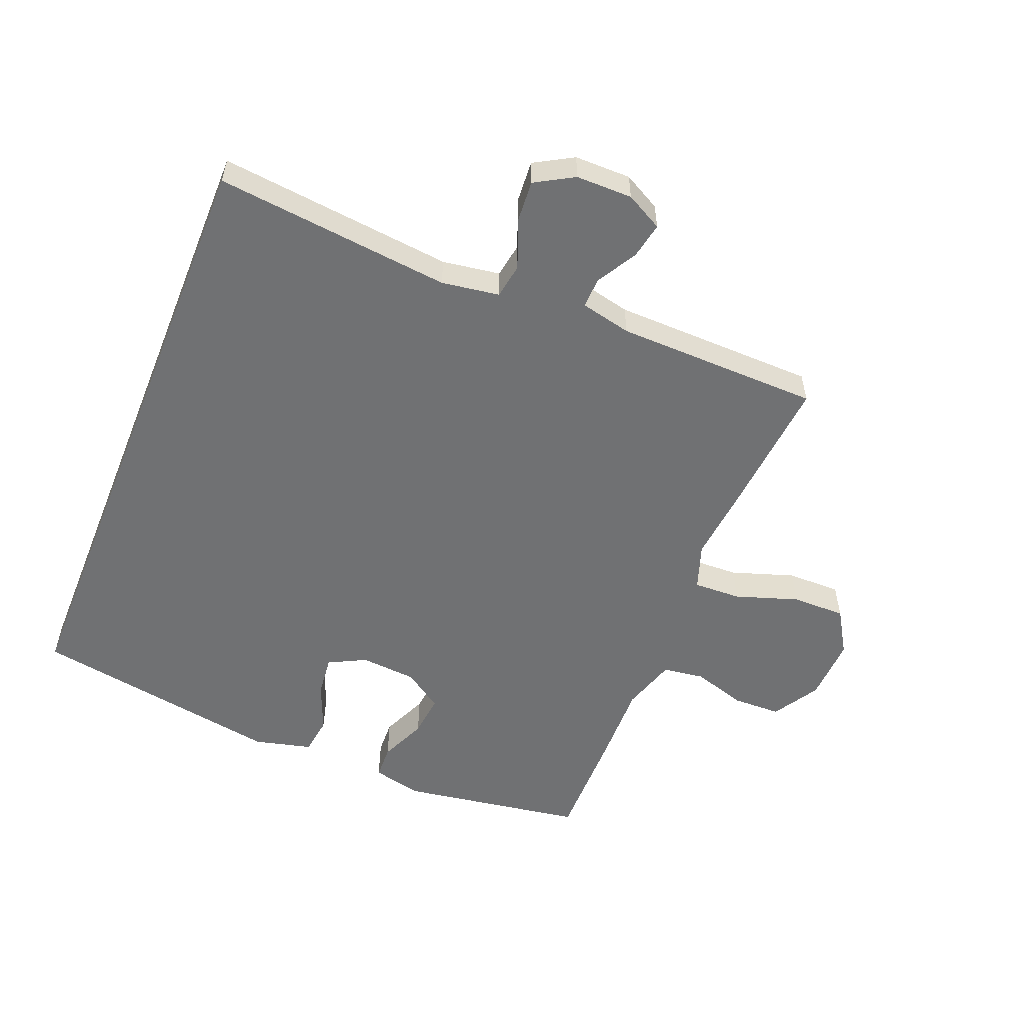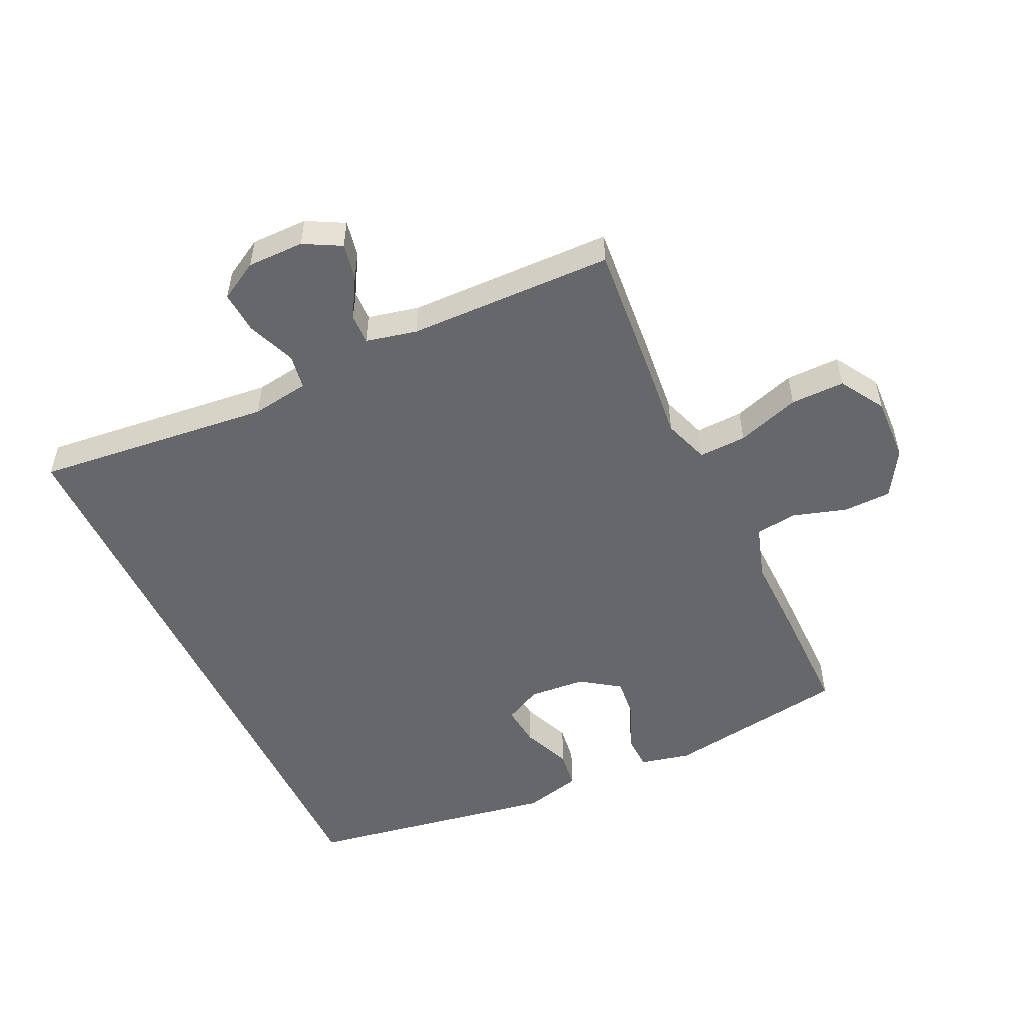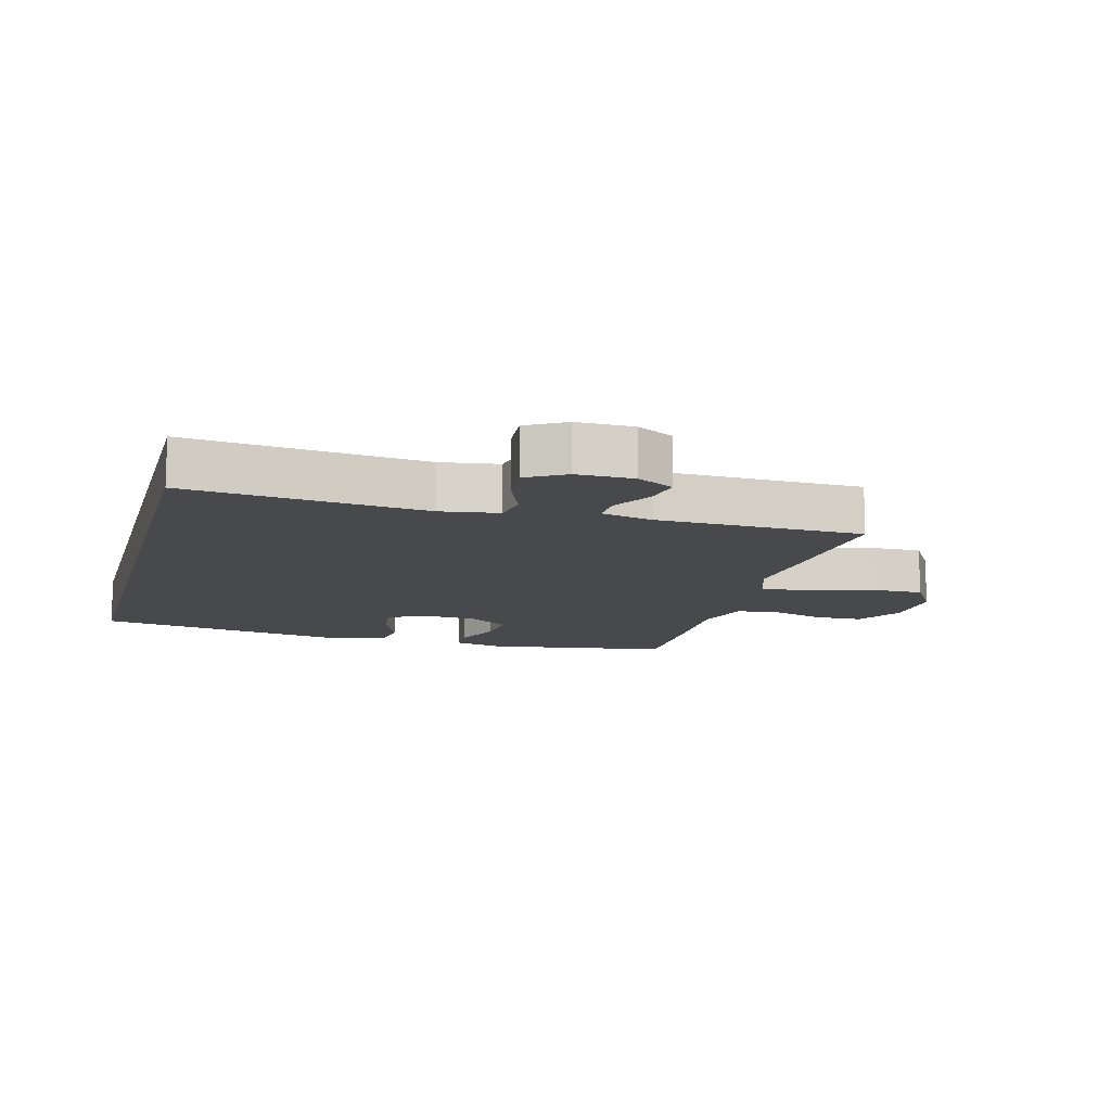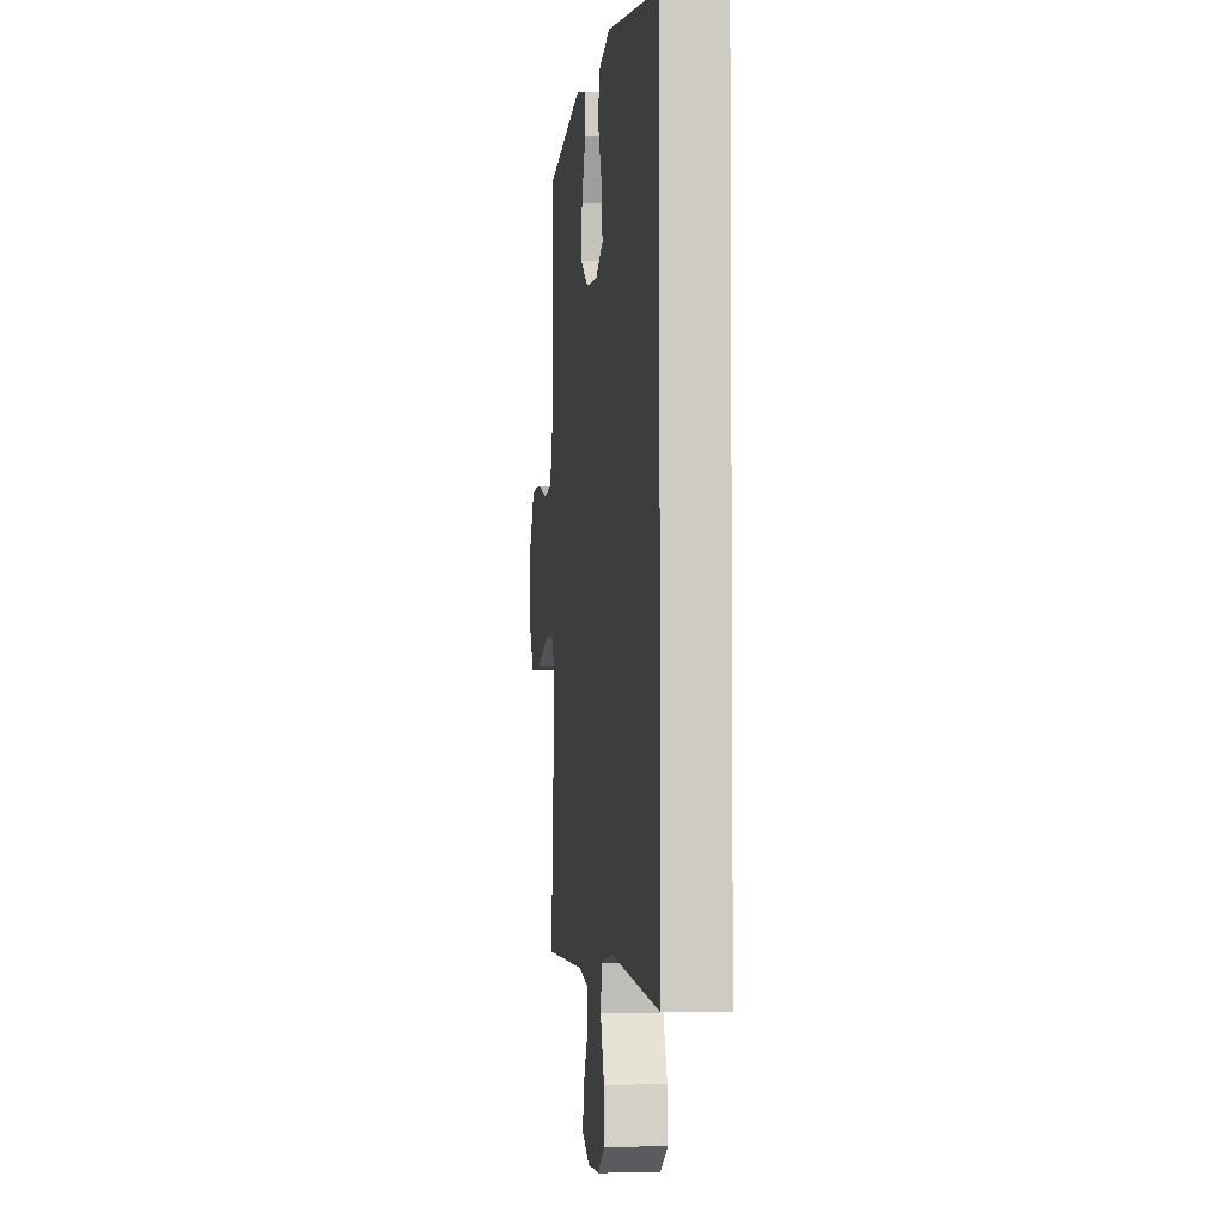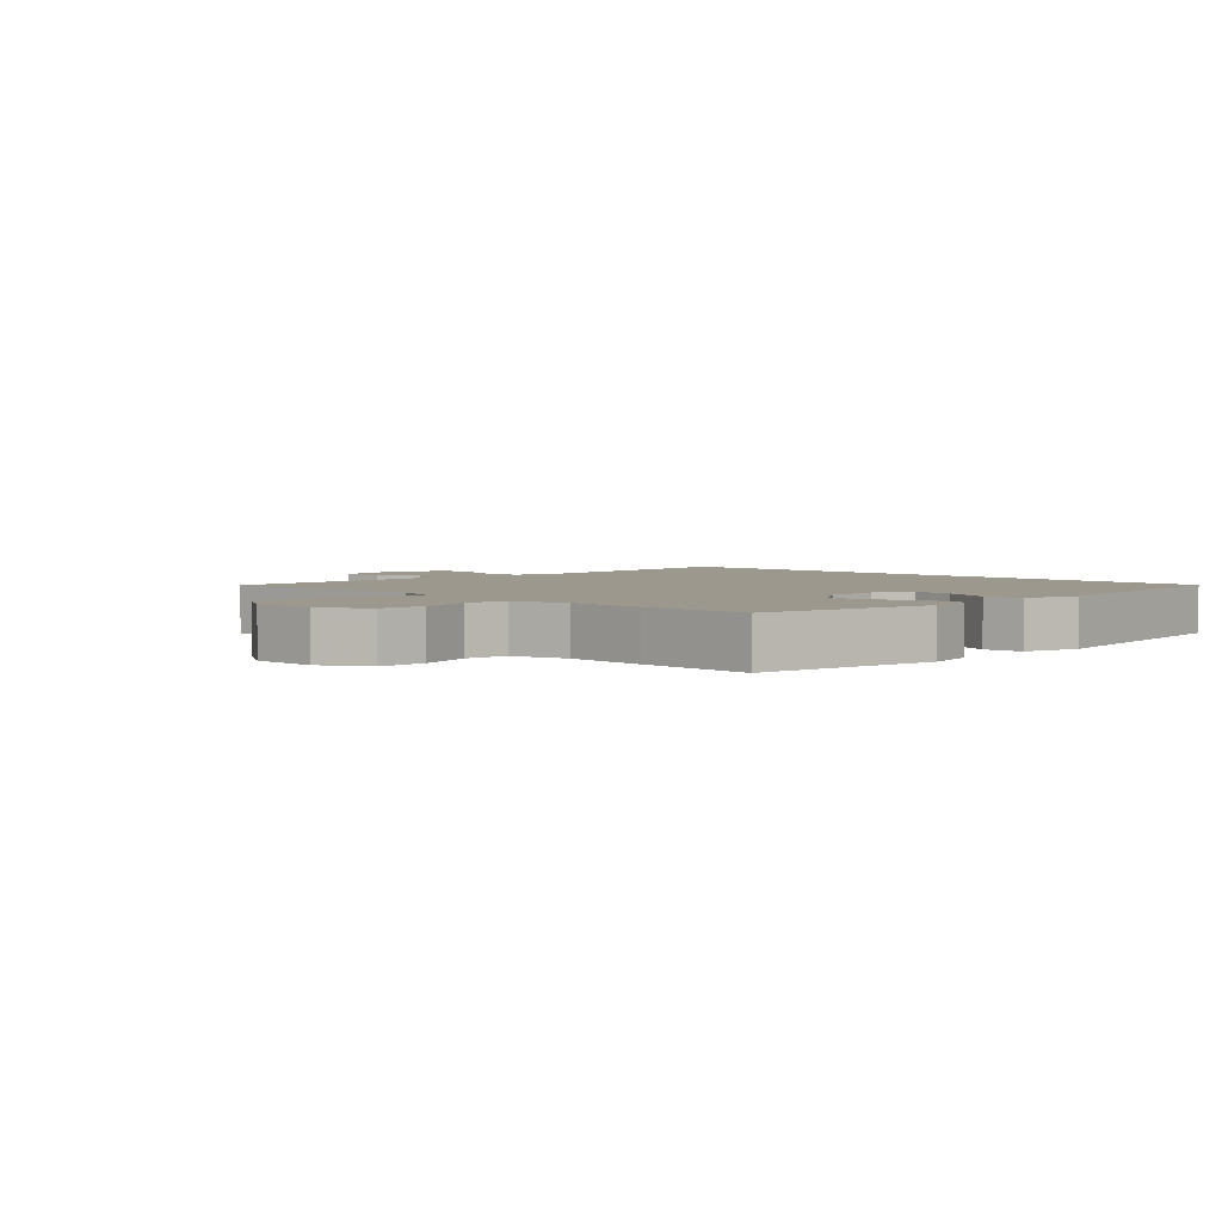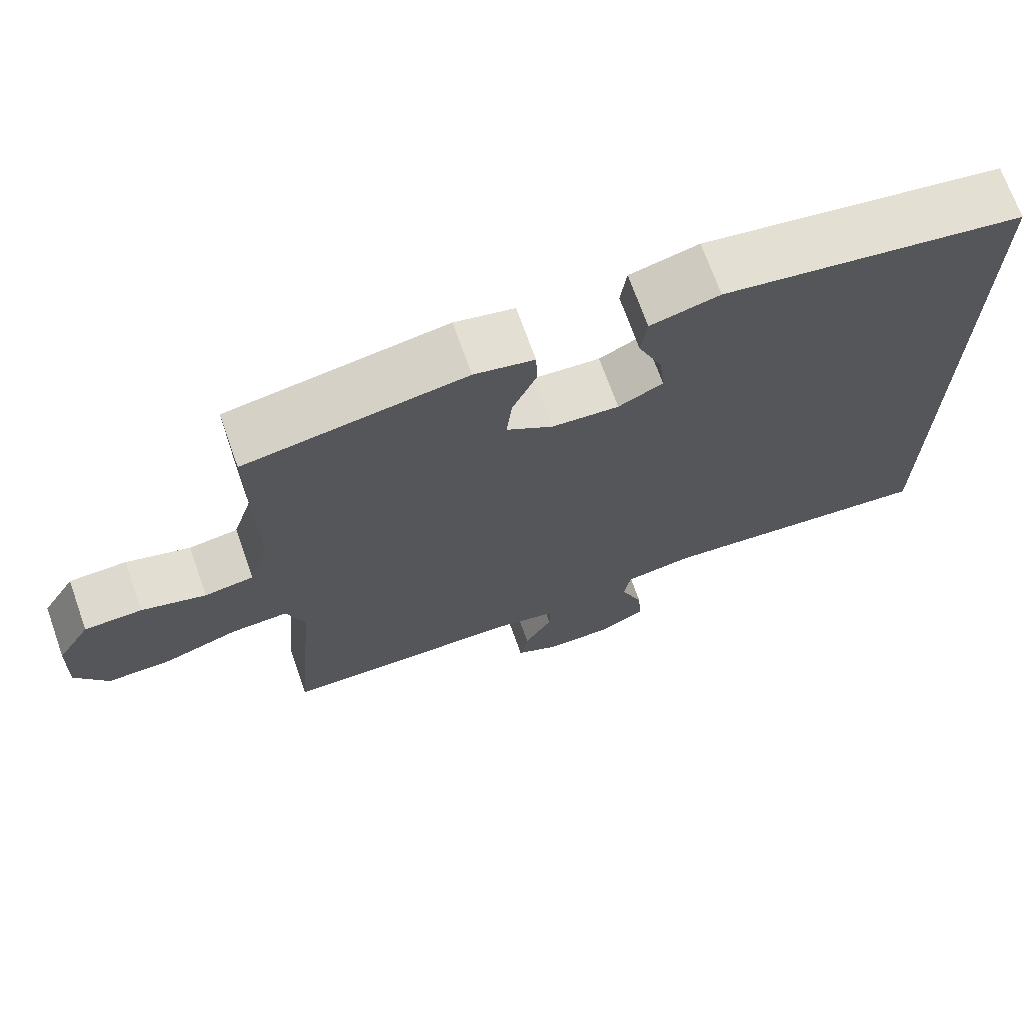
<metadata>
{"format":"obj","ext":"obj","renderer":"f3d","projection":"perspective","resolution":1024,"background":"white","views":[{"elev":-55.1,"azim":158.0,"up":"+Y"},{"elev":-52.0,"azim":-154.9,"up":"+Y"},{"elev":-12.3,"azim":164.9,"up":"+Y"},{"elev":-4.1,"azim":82.9,"up":"+Z"},{"elev":3.2,"azim":-44.6,"up":"+Y"},{"elev":70.7,"azim":-19.6,"up":"+Z"}]}
</metadata>
<code>
v -0.5 0.07 -0.5
v -0.481 0.07 -0.274
v -0.47 0.07 -0.161
v -0.495 0.07 -0.089
v -0.57 0.07 -0.092
v -0.669 0.07 -0.125
v -0.754 0.07 -0.126
v -0.797 0.07 -0.056
v -0.793 0.07 0.046
v -0.749 0.07 0.119
v -0.673 0.07 0.121
v -0.588 0.07 0.095
v -0.523 0.07 0.104
v -0.496 0.07 0.19
v -0.499 0.07 0.319
v -0.5 0.07 0.5
v -0.21 0.07 0.546
v -0.131 0.07 0.528
v -0.129 0.07 0.474
v -0.161 0.07 0.4
v -0.168 0.07 0.333
v -0.107 0.07 0.291
v -0.018 0.07 0.284
v 0.041 0.07 0.314
v 0.034 0.07 0.379
v 0.002 0.07 0.457
v 0.01 0.07 0.517
v 0.101 0.07 0.54
v 0.5 0.07 0.473
v 0.5 0.07 -0.516
v 0.127 0.07 -0.477
v 0.036 0.07 -0.491
v 0.027 0.07 -0.546
v 0.057 0.07 -0.622
v 0.062 0.07 -0.689
v 0.001 0.07 -0.724
v -0.088 0.07 -0.724
v -0.146 0.07 -0.693
v -0.135 0.07 -0.636
v -0.098 0.07 -0.572
v -0.097 0.07 -0.524
v -0.177 0.07 -0.506
v -0.5 0 -0.5
v -0.481 0 -0.274
v -0.47 0 -0.161
v -0.495 0 -0.089
v -0.57 0 -0.092
v -0.669 0 -0.125
v -0.754 0 -0.126
v -0.797 0 -0.056
v -0.793 0 0.046
v -0.749 0 0.119
v -0.673 0 0.121
v -0.588 0 0.095
v -0.523 0 0.104
v -0.496 0 0.19
v -0.499 0 0.319
v -0.5 0 0.5
v -0.21 0 0.546
v -0.131 0 0.528
v -0.129 0 0.474
v -0.161 0 0.4
v -0.168 0 0.333
v -0.107 0 0.291
v -0.018 0 0.284
v 0.041 0 0.314
v 0.034 0 0.379
v 0.002 0 0.457
v 0.01 0 0.517
v 0.101 0 0.54
v 0.5 0 0.473
v 0.5 0 -0.516
v 0.127 0 -0.477
v 0.036 0 -0.491
v 0.027 0 -0.546
v 0.057 0 -0.622
v 0.062 0 -0.689
v 0.001 0 -0.724
v -0.088 0 -0.724
v -0.146 0 -0.693
v -0.135 0 -0.636
v -0.098 0 -0.572
v -0.097 0 -0.524
v -0.177 0 -0.506
f 38 39 40
f 37 38 40
f 36 37 40
f 35 36 40
f 34 35 40
f 33 34 40
f 32 33 40 41
f 28 29 30 31
f 28 31 32
f 25 26 27 28
f 24 25 28
f 24 28 32 41
f 18 19 20
f 17 18 20
f 16 17 20
f 15 16 20
f 14 15 20
f 13 14 20 21
f 10 11 12
f 9 10 12
f 8 9 12
f 7 8 12
f 6 7 12
f 5 6 12
f 4 5 12 13
f 13 21 22
f 4 13 22
f 3 4 22
f 3 22 23
f 2 3 23
f 1 2 23
f 42 1 23
f 23 24 41 42
f 82 81 80
f 82 80 79
f 82 79 78
f 82 78 77
f 82 77 76
f 82 76 75
f 83 82 75 74
f 73 72 71 70
f 74 73 70
f 70 69 68 67
f 70 67 66
f 83 74 70 66
f 62 61 60
f 62 60 59
f 62 59 58
f 62 58 57
f 62 57 56
f 63 62 56 55
f 54 53 52
f 54 52 51
f 54 51 50
f 54 50 49
f 54 49 48
f 54 48 47
f 55 54 47 46
f 64 63 55
f 64 55 46
f 64 46 45
f 65 64 45
f 65 45 44
f 65 44 43
f 65 43 84
f 84 83 66 65
f 1 43 44 2
f 2 44 45 3
f 3 45 46 4
f 4 46 47 5
f 5 47 48 6
f 6 48 49 7
f 7 49 50 8
f 8 50 51 9
f 9 51 52 10
f 10 52 53 11
f 11 53 54 12
f 12 54 55 13
f 13 55 56 14
f 14 56 57 15
f 15 57 58 16
f 16 58 59 17
f 17 59 60 18
f 18 60 61 19
f 19 61 62 20
f 20 62 63 21
f 21 63 64 22
f 22 64 65 23
f 23 65 66 24
f 24 66 67 25
f 25 67 68 26
f 26 68 69 27
f 27 69 70 28
f 28 70 71 29
f 29 71 72 30
f 30 72 73 31
f 31 73 74 32
f 32 74 75 33
f 33 75 76 34
f 34 76 77 35
f 35 77 78 36
f 36 78 79 37
f 37 79 80 38
f 38 80 81 39
f 39 81 82 40
f 40 82 83 41
f 41 83 84 42
f 42 84 43 1

</code>
